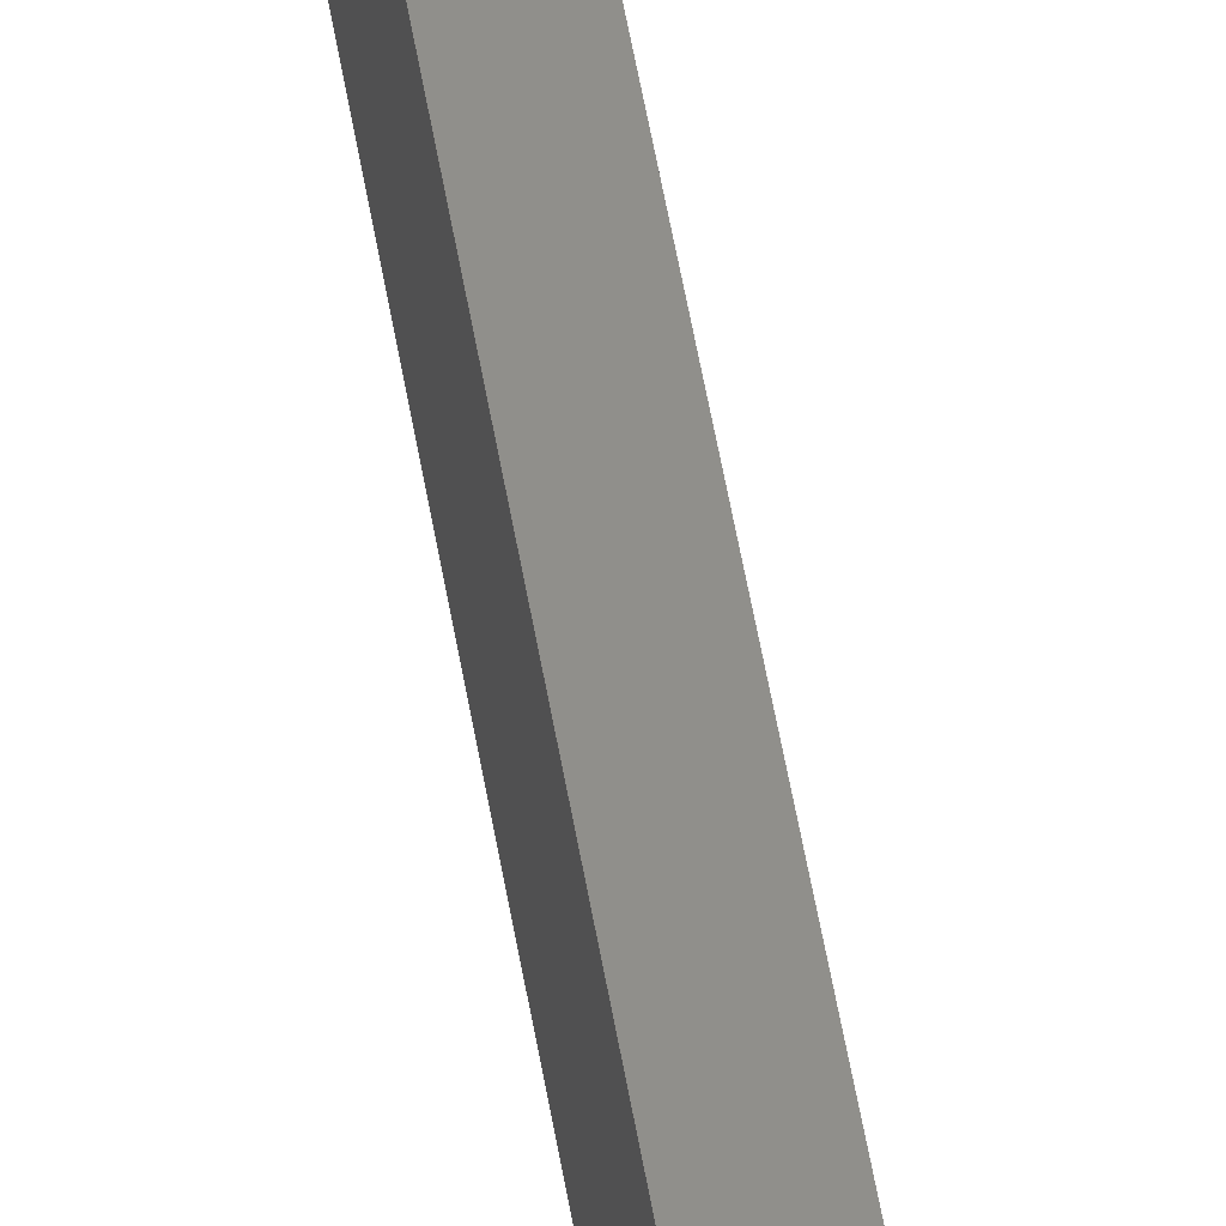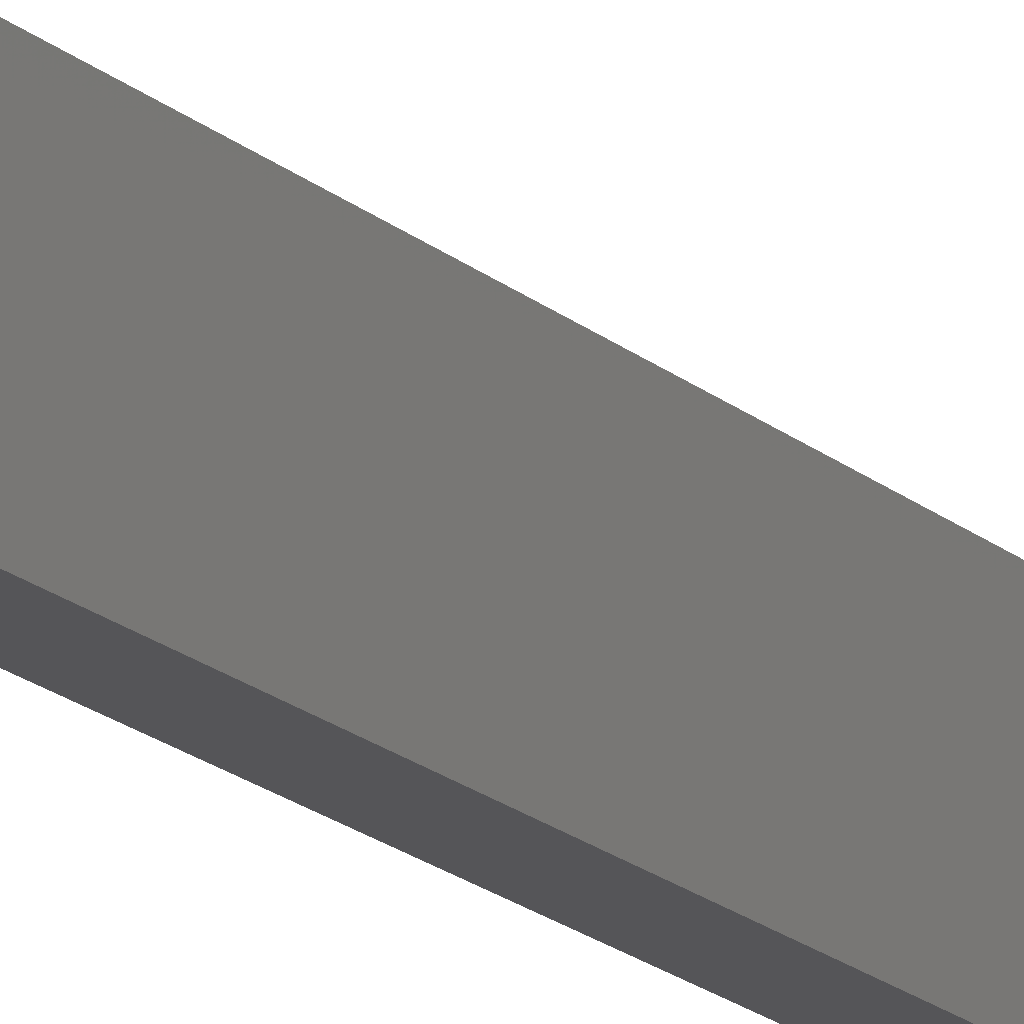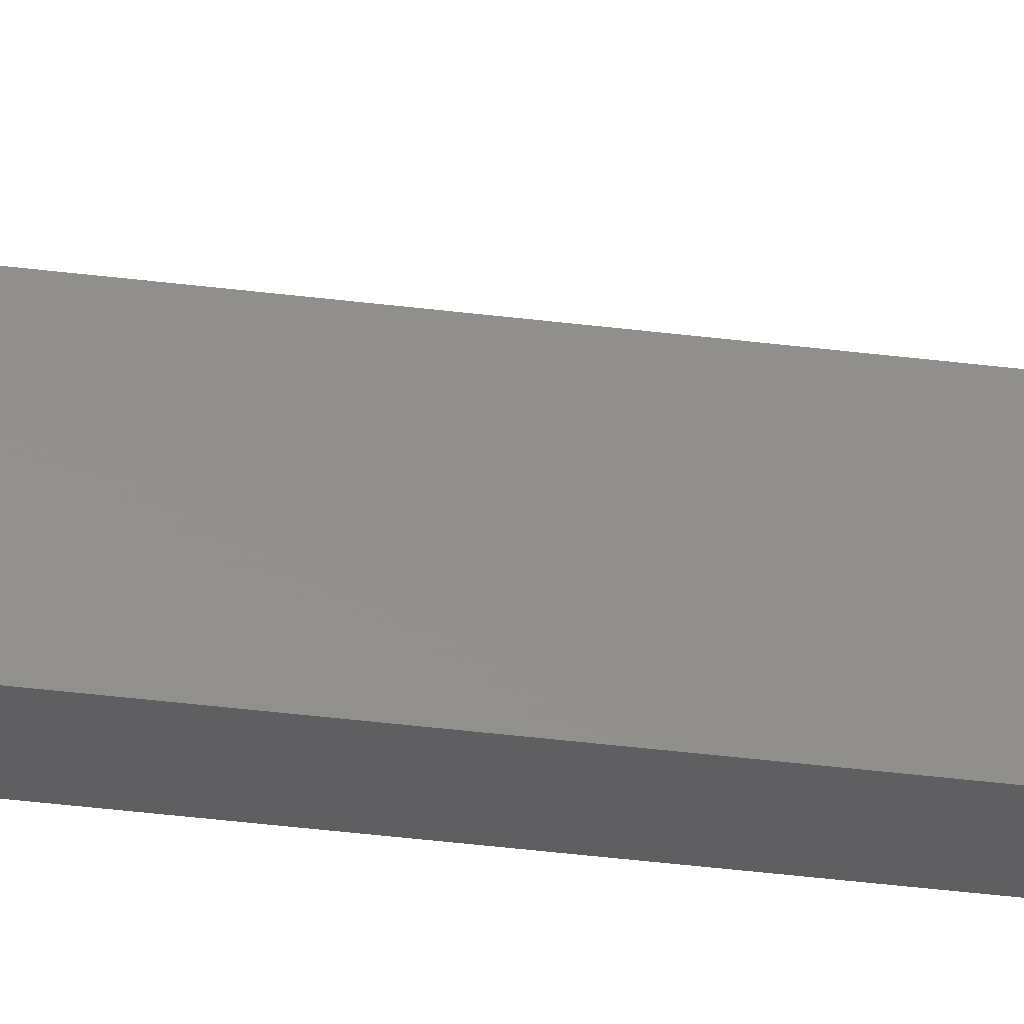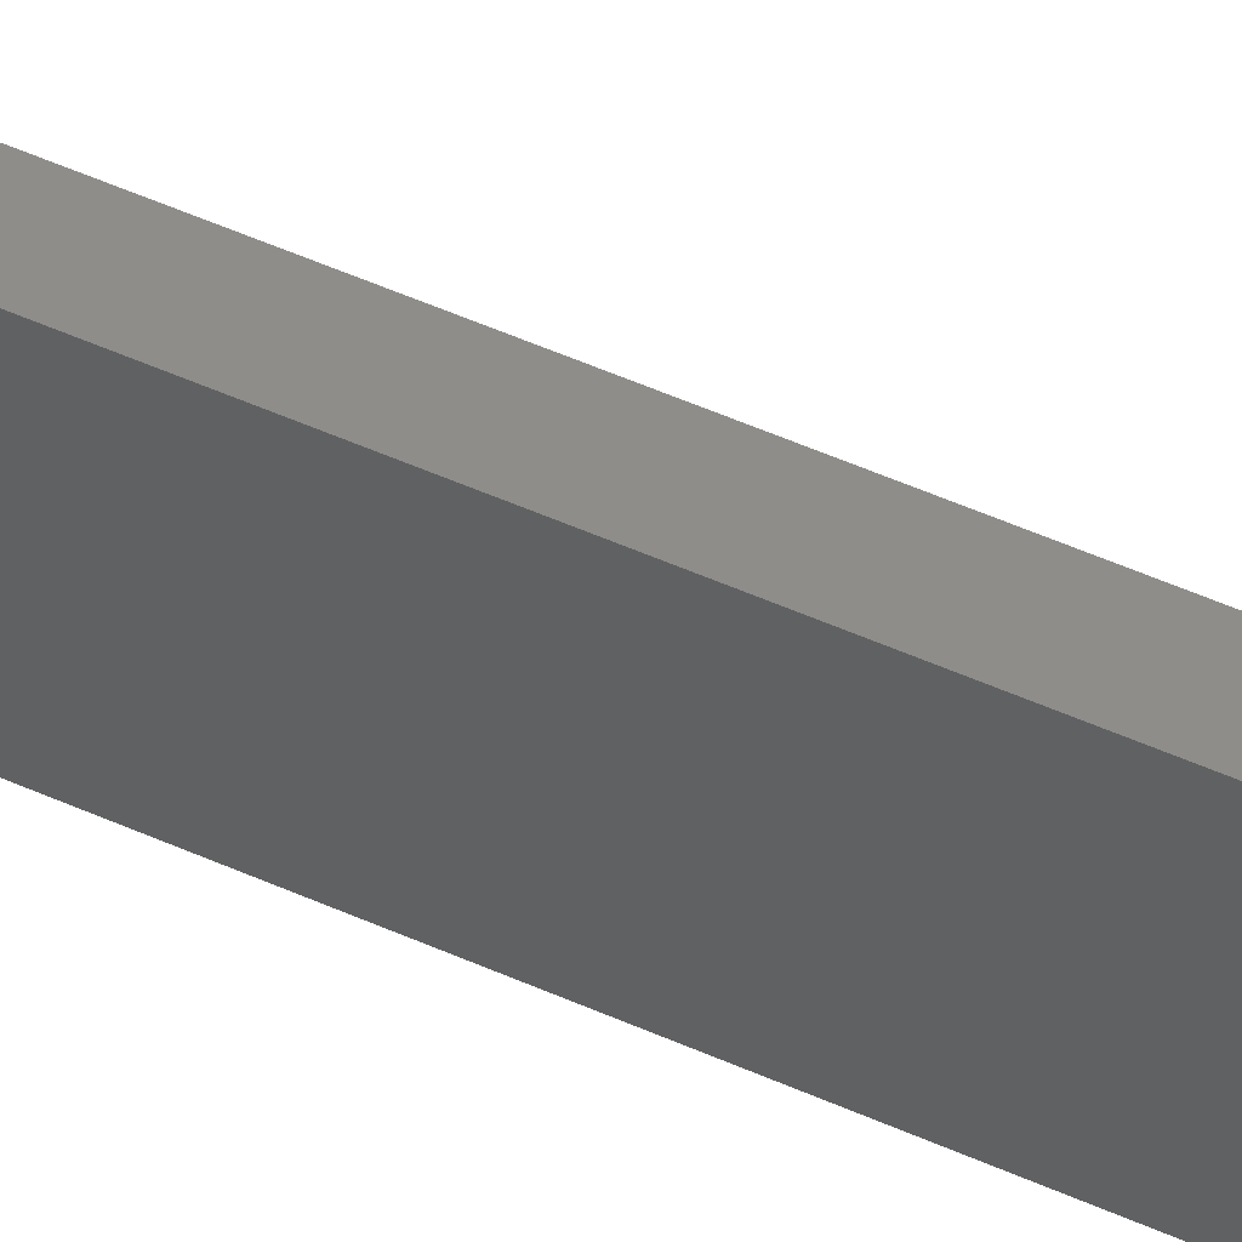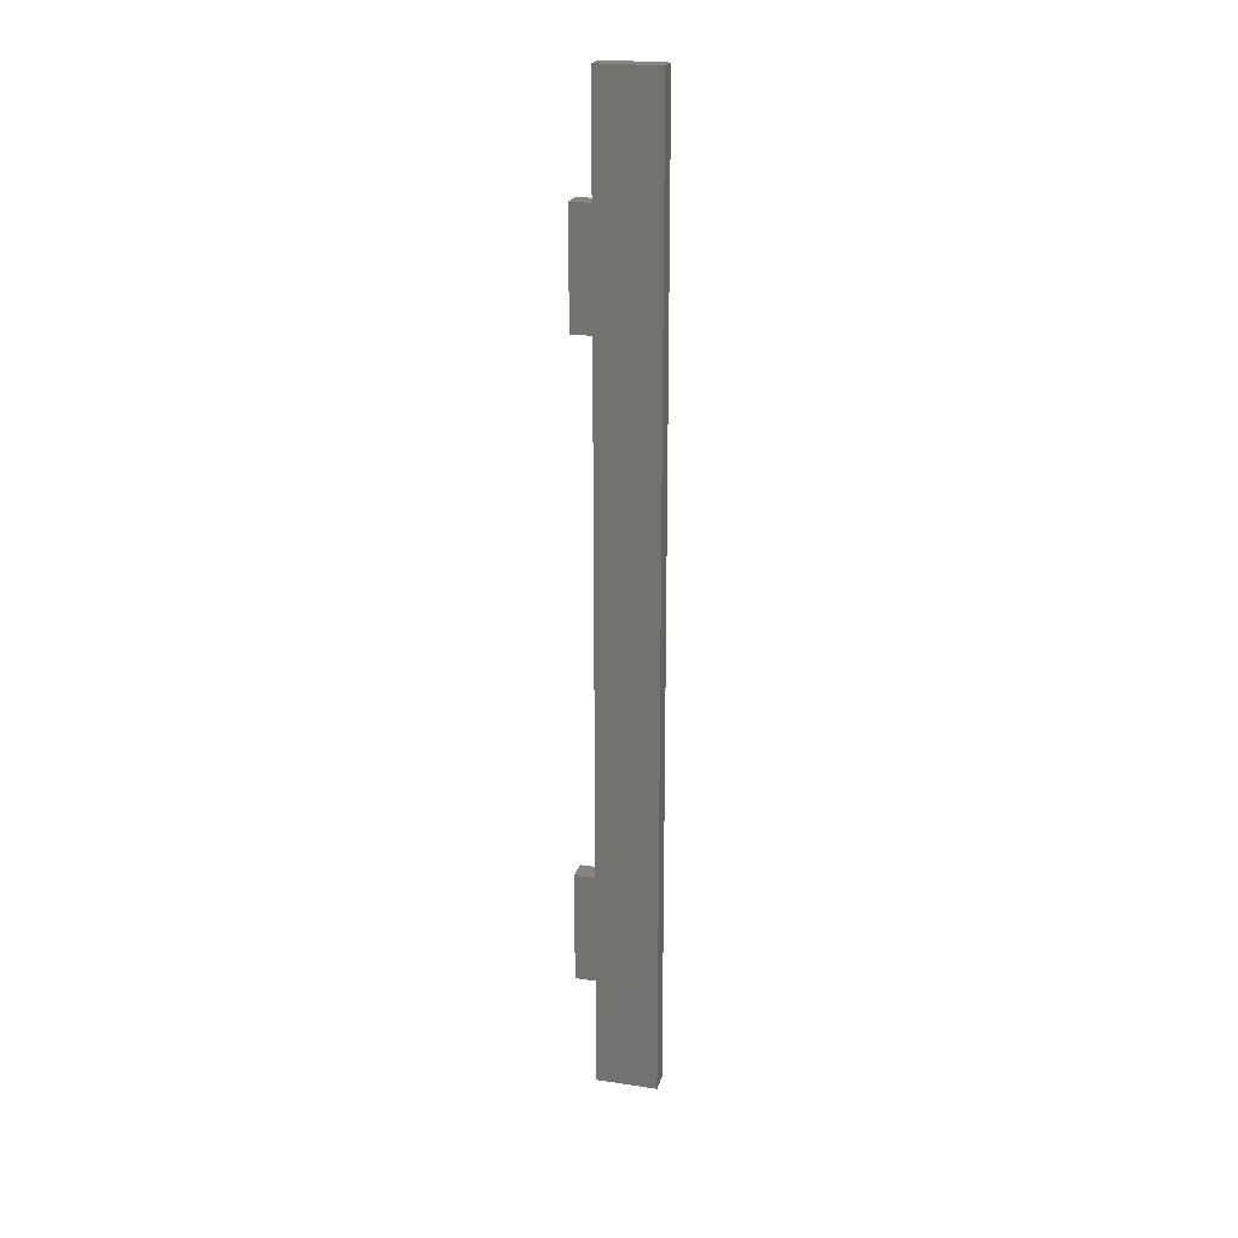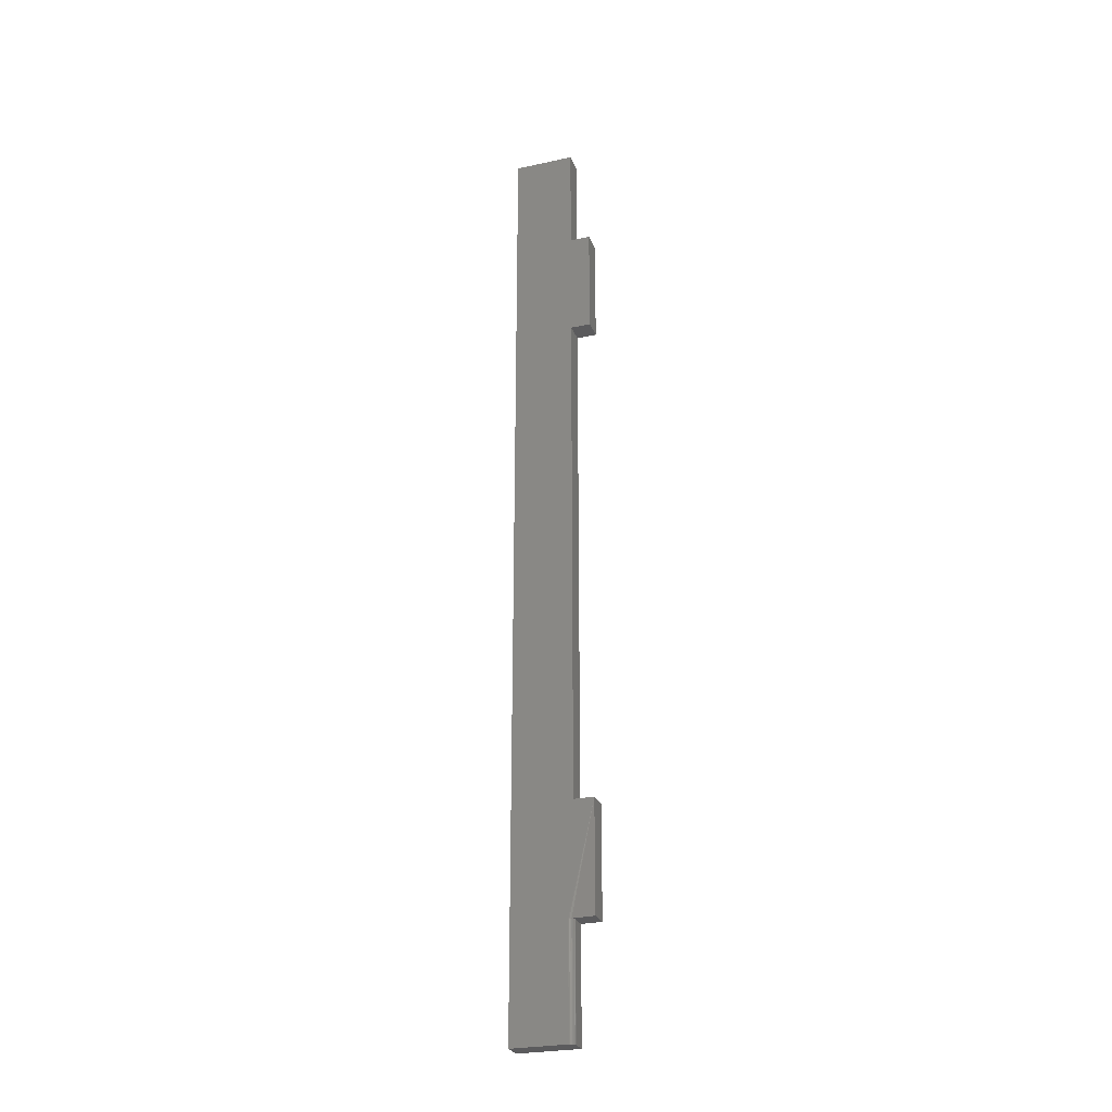
<metadata>
{"format":"stl","ext":"stl","renderer":"f3d","projection":"perspective","resolution":1024,"background":"white","views":[{"elev":49.0,"azim":171.1,"up":"+Y"},{"elev":-14.4,"azim":26.3,"up":"+Y"},{"elev":-38.4,"azim":-99.1,"up":"+Y"},{"elev":41.7,"azim":119.9,"up":"+Y"},{"elev":22.2,"azim":-75.5,"up":"+Z"},{"elev":-26.9,"azim":108.6,"up":"+Z"}]}
</metadata>
<code>
# stl→obj: 40 verts, 76 faces
v 0.03125 -0.003289 -0.528
v -1.858e-17 -0.003289 -0.528
v 0.03125 -0.003289 -0.3606
v -3.716e-17 -0.003289 -0.3606
v 0.03125 -0.125 -0.6953
v 0.03125 -0.04153 -0.6953
v 0.03125 -0.04153 -0.528
v 0.03125 -0.03372 -0.3606
v 0.0311 -0.04001 -0.528
v 0.03066 -0.03854 -0.528
v 0.02993 -0.03719 -0.528
v 0.03125 -0.125 0.75
v 0.03125 -0.03372 0.4153
v 0.03125 -0.03372 0.5826
v 0.03125 -0.03372 0.75
v 0.03125 -0.003289 0.4153
v 0.03125 -0.003289 0.5826
v 0.02344 -0.03372 -0.6953
v 6.206e-34 -0.03372 -0.6953
v 0.02344 -0.03372 -0.528
v -1.858e-17 -0.03372 -0.528
v 0.02993 -0.03719 -0.6953
v 0.02778 -0.03503 -0.6953
v 0.02896 -0.03601 -0.6953
v 0 -0.125 -0.6953
v 0.03066 -0.03854 -0.6953
v 0.0311 -0.04001 -0.6953
v 0.02496 -0.03387 -0.6953
v 0.02643 -0.03431 -0.6953
v 0.02896 -0.03601 -0.528
v 0.02778 -0.03503 -0.528
v 0.02643 -0.03431 -0.528
v 0.02496 -0.03387 -0.528
v -1.605e-16 -0.03372 0.75
v -1.605e-16 -0.125 0.75
v -1.419e-16 -0.03372 0.5826
v -1.233e-16 -0.03372 0.4153
v -3.716e-17 -0.03372 -0.3606
v -1.233e-16 -0.003289 0.4153
v -1.419e-16 -0.003289 0.5826
f 1 2 3
f 3 2 4
f 5 6 7
f 3 8 7
f 3 7 9
f 3 9 10
f 3 10 11
f 3 11 1
f 12 5 7
f 12 7 8
f 12 8 13
f 12 13 14
f 12 14 15
f 13 16 14
f 14 16 17
f 18 19 20
f 20 19 21
f 22 23 24
f 6 5 25
f 19 23 22
f 19 22 26
f 19 26 27
f 19 27 6
f 19 6 25
f 23 19 18
f 23 18 28
f 23 28 29
f 20 21 2
f 1 11 30
f 1 30 31
f 1 31 32
f 1 32 33
f 1 33 20
f 1 20 2
f 15 34 12
f 12 34 35
f 18 20 28
f 28 20 33
f 28 33 29
f 29 33 32
f 29 32 23
f 23 32 31
f 23 31 24
f 24 31 30
f 24 30 22
f 22 30 11
f 22 11 26
f 26 11 10
f 26 10 27
f 27 10 9
f 27 9 6
f 6 9 7
f 35 34 36
f 35 36 37
f 35 37 38
f 35 38 21
f 35 21 19
f 35 19 25
f 21 38 2
f 2 38 4
f 37 36 39
f 39 36 40
f 12 35 5
f 5 35 25
f 14 36 15
f 15 36 34
f 40 36 17
f 17 36 14
f 16 39 17
f 17 39 40
f 37 39 13
f 13 39 16
f 8 38 13
f 13 38 37
f 4 38 3
f 3 38 8

</code>
